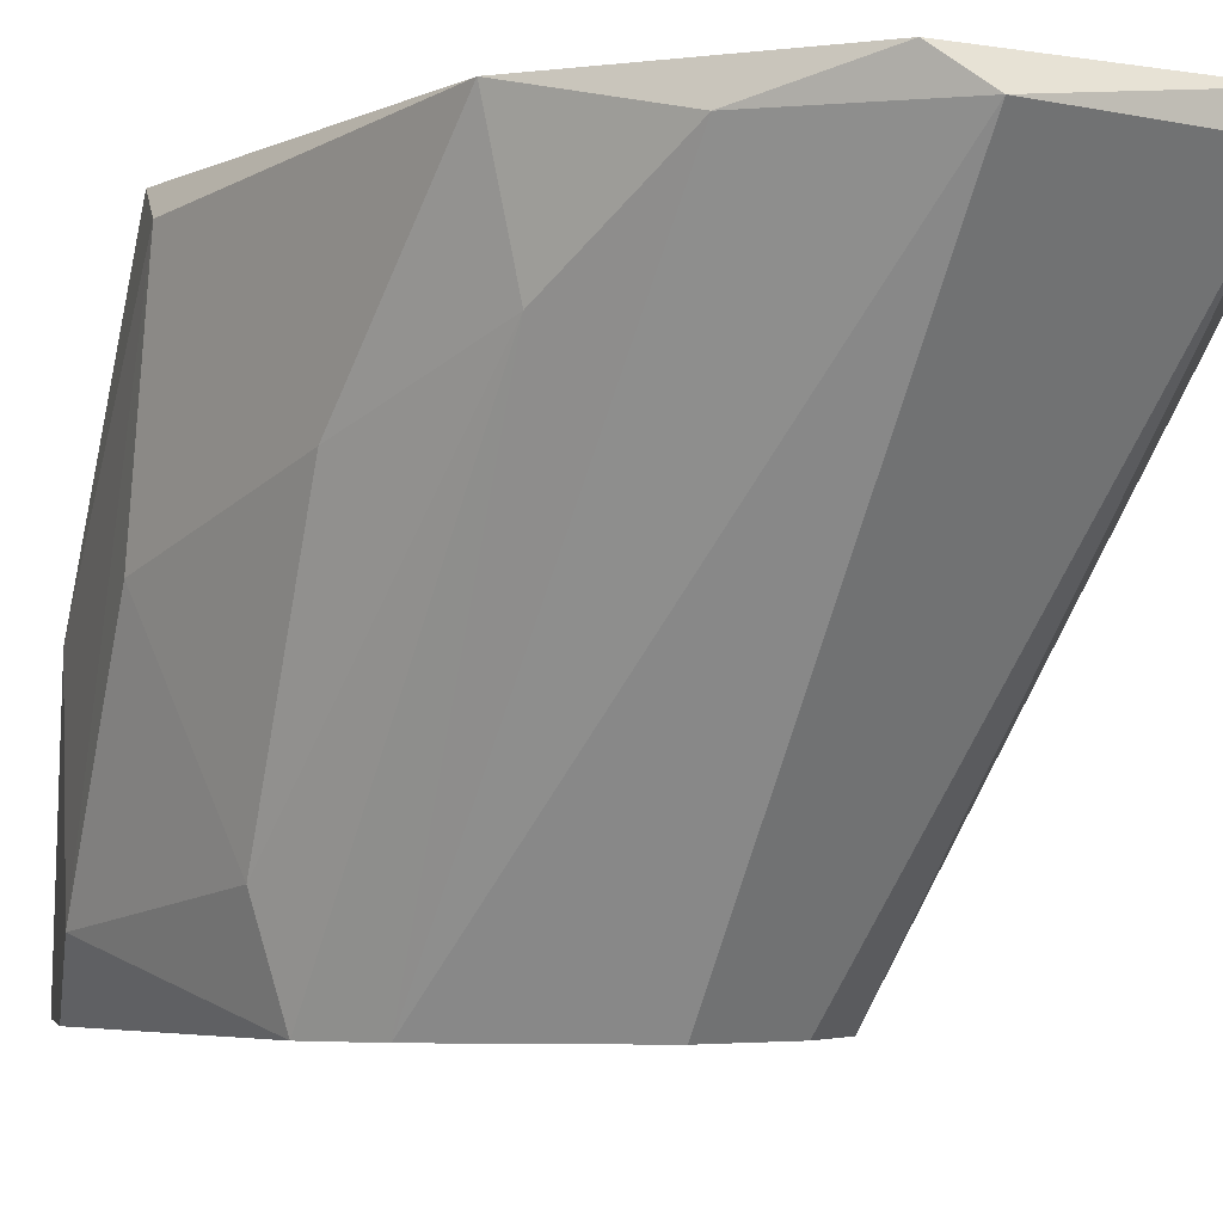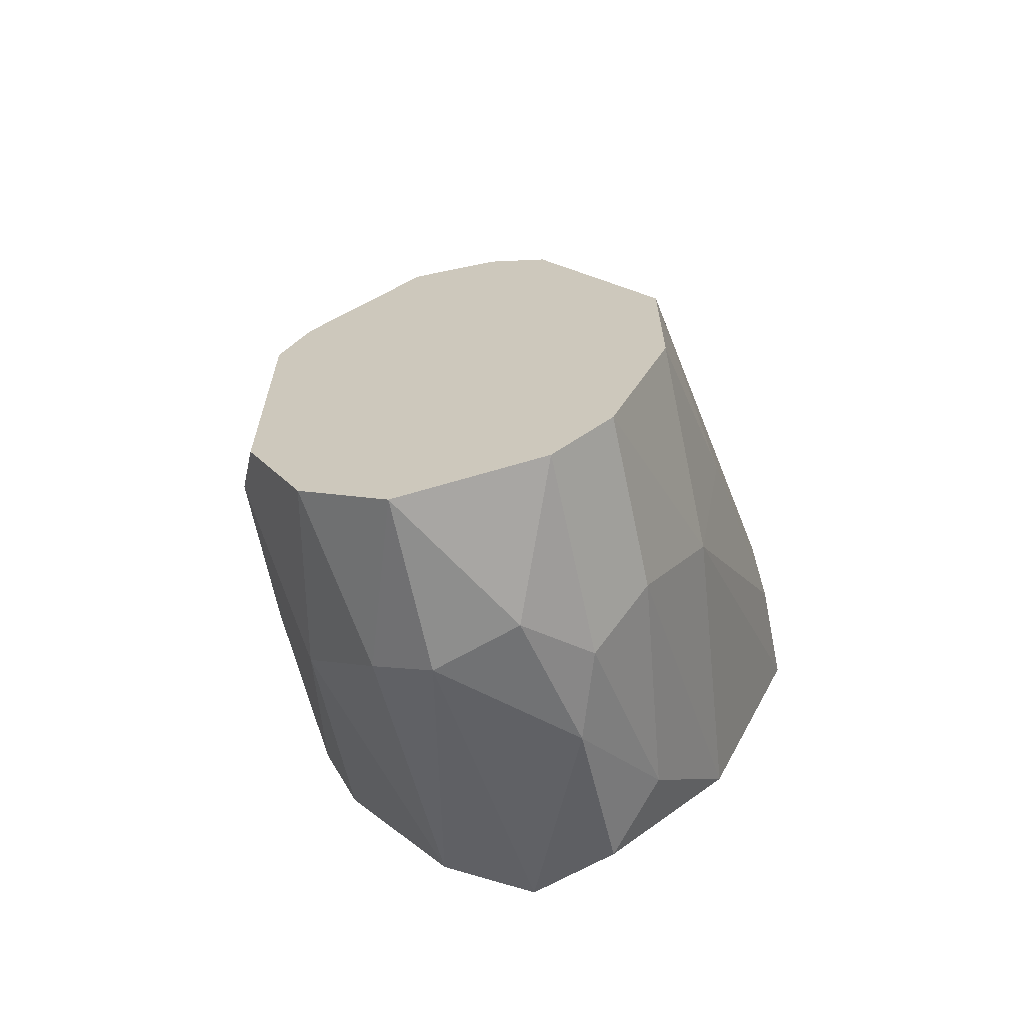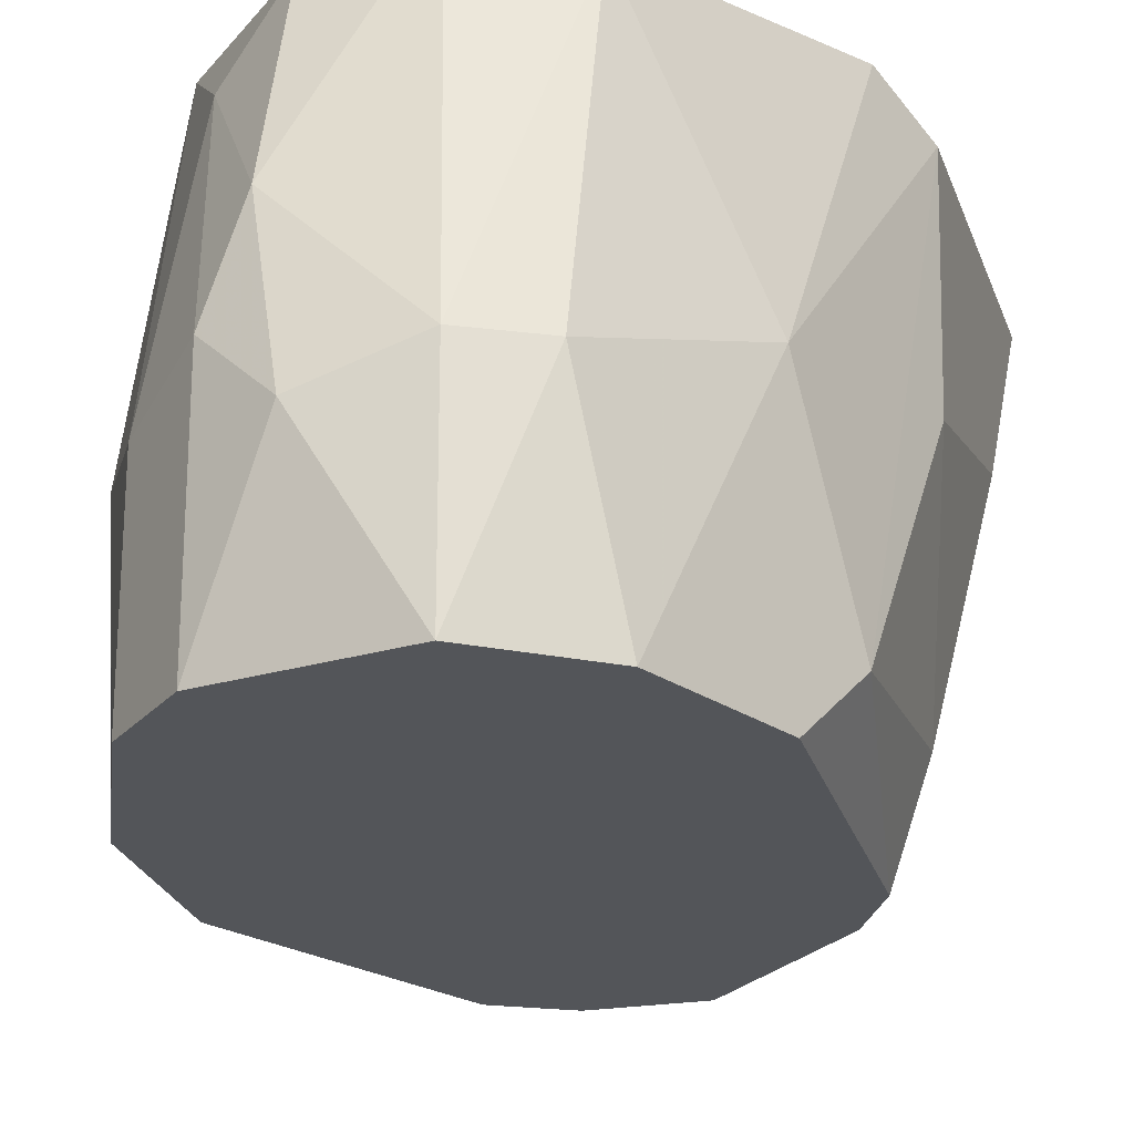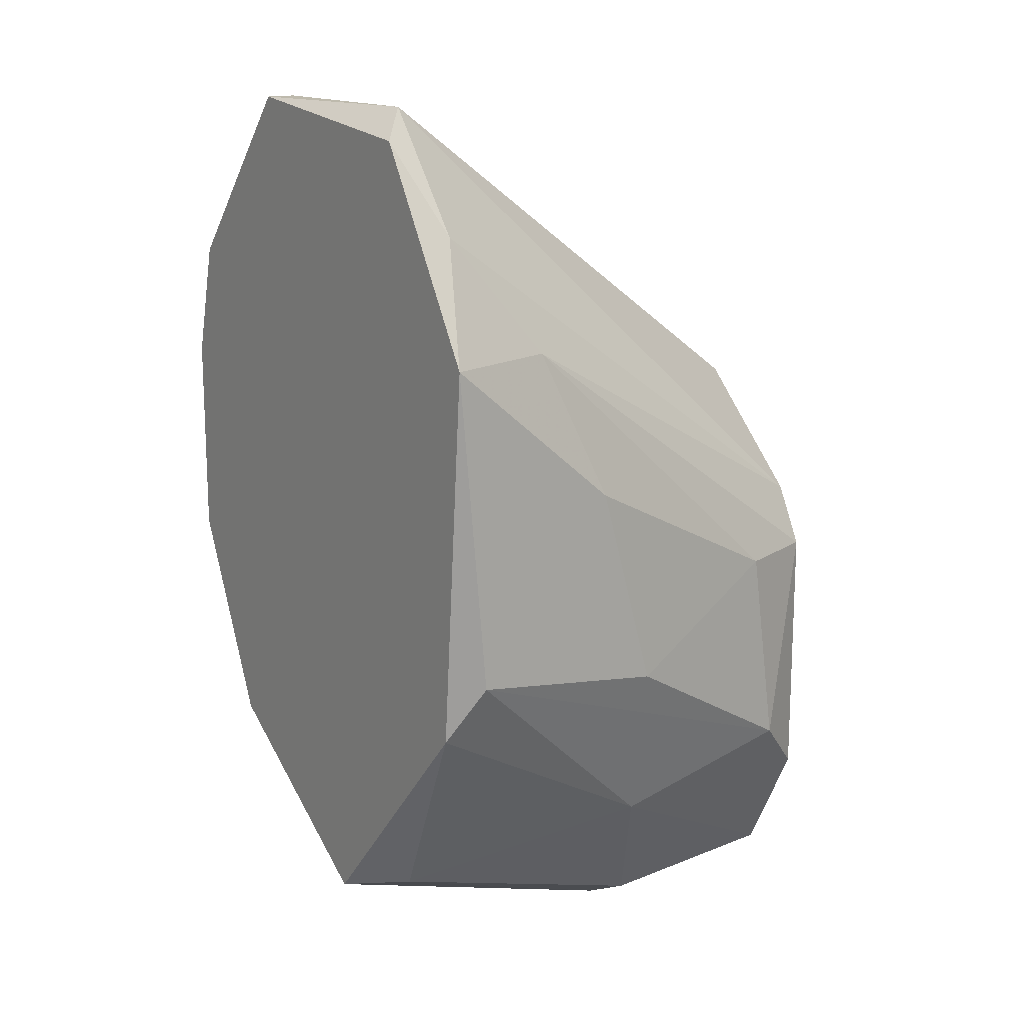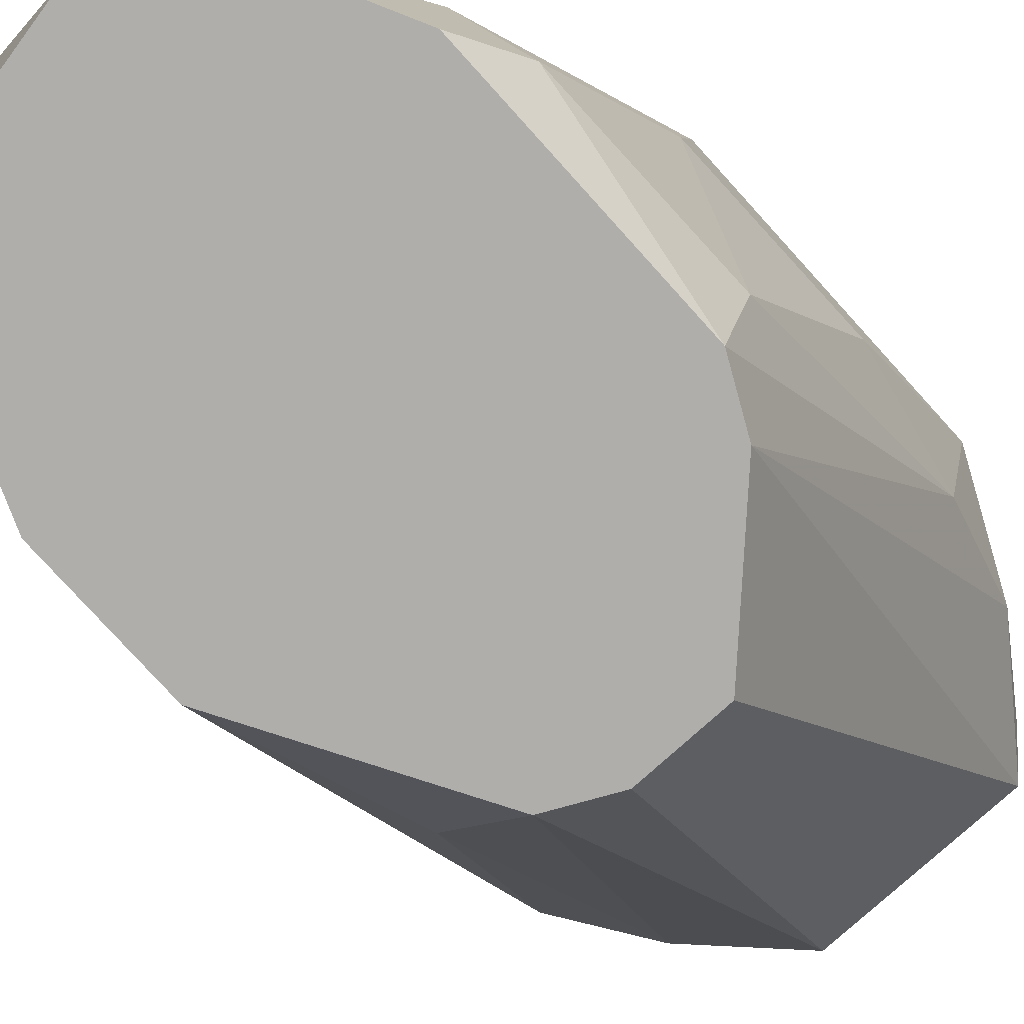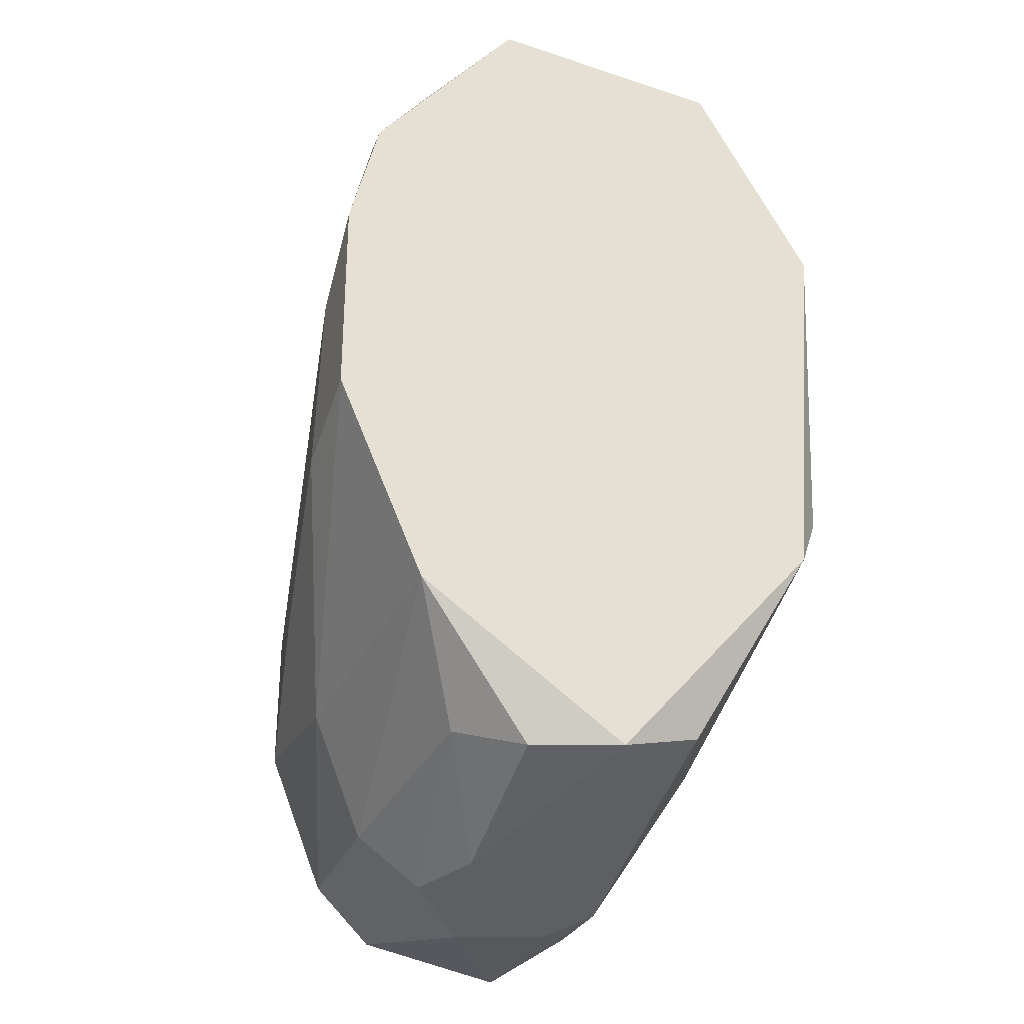
<metadata>
{"format":"obj","ext":"obj","renderer":"f3d","projection":"perspective","resolution":1024,"background":"white","views":[{"elev":-3.9,"azim":142.8,"up":"+Z"},{"elev":-64.9,"azim":-168.1,"up":"+Y"},{"elev":-24.1,"azim":15.0,"up":"+Z"},{"elev":15.4,"azim":54.4,"up":"+Y"},{"elev":-77.9,"azim":42.1,"up":"+Z"},{"elev":-29.4,"azim":-18.7,"up":"+Y"}]}
</metadata>
<code>
v 0.000978 -0.02311 -0.04502
v -0.001735 -0.02718 -0.06131
v -0.001735 0.001333 -0.0681
v -0.0126 -0.008165 -0.05045
v -0.0126 -0.006808 -0.04502
v -0.0126 -2.4e-05 -0.0491
v -0.0126 0.00269 -0.04502
v 0.01048 0.005408 -0.05045
v 0.01048 -0.01631 -0.06539
v 0.01048 -0.006808 -0.06403
v 0.01048 -0.01224 -0.04502
v -0.004451 -0.02582 -0.0586
v -0.004451 -0.02582 -0.0681
v -0.004451 -2.4e-05 -0.0681
v -0.004451 0.01627 -0.04638
v -0.004451 0.01627 -0.04502
v 0.007768 -0.004099 -0.0681
v 0.01184 -0.009522 -0.04638
v 0.01184 0.005408 -0.04502
v 0.01184 -0.01088 -0.05589
v 0.01184 -0.001385 -0.05317
v -0.003094 -0.02582 -0.05453
v -0.003094 -0.02311 -0.04638
v 0.009125 -0.006808 -0.0681
v 0.009125 -0.01903 -0.05724
v 0.009125 -0.01903 -0.0681
v 0.009125 0.01084 -0.04638
v -0.00581 -0.02175 -0.0491
v 0.006409 0.01491 -0.04502
v 0.006409 -0.02447 -0.0681
v -0.007166 -0.02311 -0.05996
v -0.007166 -0.02311 -0.0681
v 0.005053 -0.02175 -0.04638
v 0.005053 -0.02582 -0.05996
v 0.005053 0.01627 -0.04638
v -0.009882 -0.009522 -0.0681
v -0.009882 -0.01631 -0.0681
v -0.009882 -0.01767 -0.0586
v 0.002337 -0.02718 -0.05996
v 0.002337 -0.02718 -0.0681
v 0.002337 0.001333 -0.0681
v -0.008525 0.0122 -0.04638
v -0.008525 -0.01631 -0.04502
v -0.008525 -2.4e-05 -0.06131
v -0.01124 0.008121 -0.04638
v -0.01124 0.008121 -0.04502
v -0.01124 -0.01224 -0.05996
f 22 28 12
f 14 26 13
f 26 14 17
f 46 1 19
f 1 46 43
f 14 13 36
f 19 1 11
f 46 19 16
f 35 17 41
f 17 14 41
f 36 13 32
f 13 26 40
f 16 35 15
f 35 41 15
f 43 46 7
f 32 13 31
f 11 1 33
f 33 34 25
f 11 33 25
f 7 46 45
f 20 19 18
f 19 11 18
f 11 25 18
f 4 47 38
f 31 43 38
f 32 31 38
f 7 4 5
f 43 7 5
f 4 38 5
f 38 43 5
f 1 22 39
f 40 34 39
f 33 1 39
f 34 33 39
f 1 43 23
f 22 1 23
f 47 36 37
f 36 32 37
f 38 47 37
f 32 38 37
f 40 26 30
f 34 40 30
f 25 34 30
f 35 16 29
f 16 19 29
f 46 16 42
f 15 14 42
f 16 15 42
f 45 46 42
f 47 4 6
f 36 47 6
f 4 7 6
f 45 36 6
f 7 45 6
f 10 20 9
f 20 18 9
f 18 25 9
f 30 26 9
f 25 30 9
f 14 36 44
f 36 45 44
f 42 14 44
f 45 42 44
f 41 14 3
f 14 15 3
f 15 41 3
f 13 40 2
f 39 22 2
f 40 39 2
f 26 17 24
f 17 8 24
f 8 10 24
f 10 9 24
f 9 26 24
f 17 35 27
f 8 17 27
f 19 8 27
f 35 29 27
f 29 19 27
f 43 31 28
f 23 43 28
f 22 23 28
f 19 20 21
f 20 10 21
f 8 19 21
f 10 8 21
f 31 13 12
f 13 2 12
f 2 22 12
f 28 31 12

</code>
